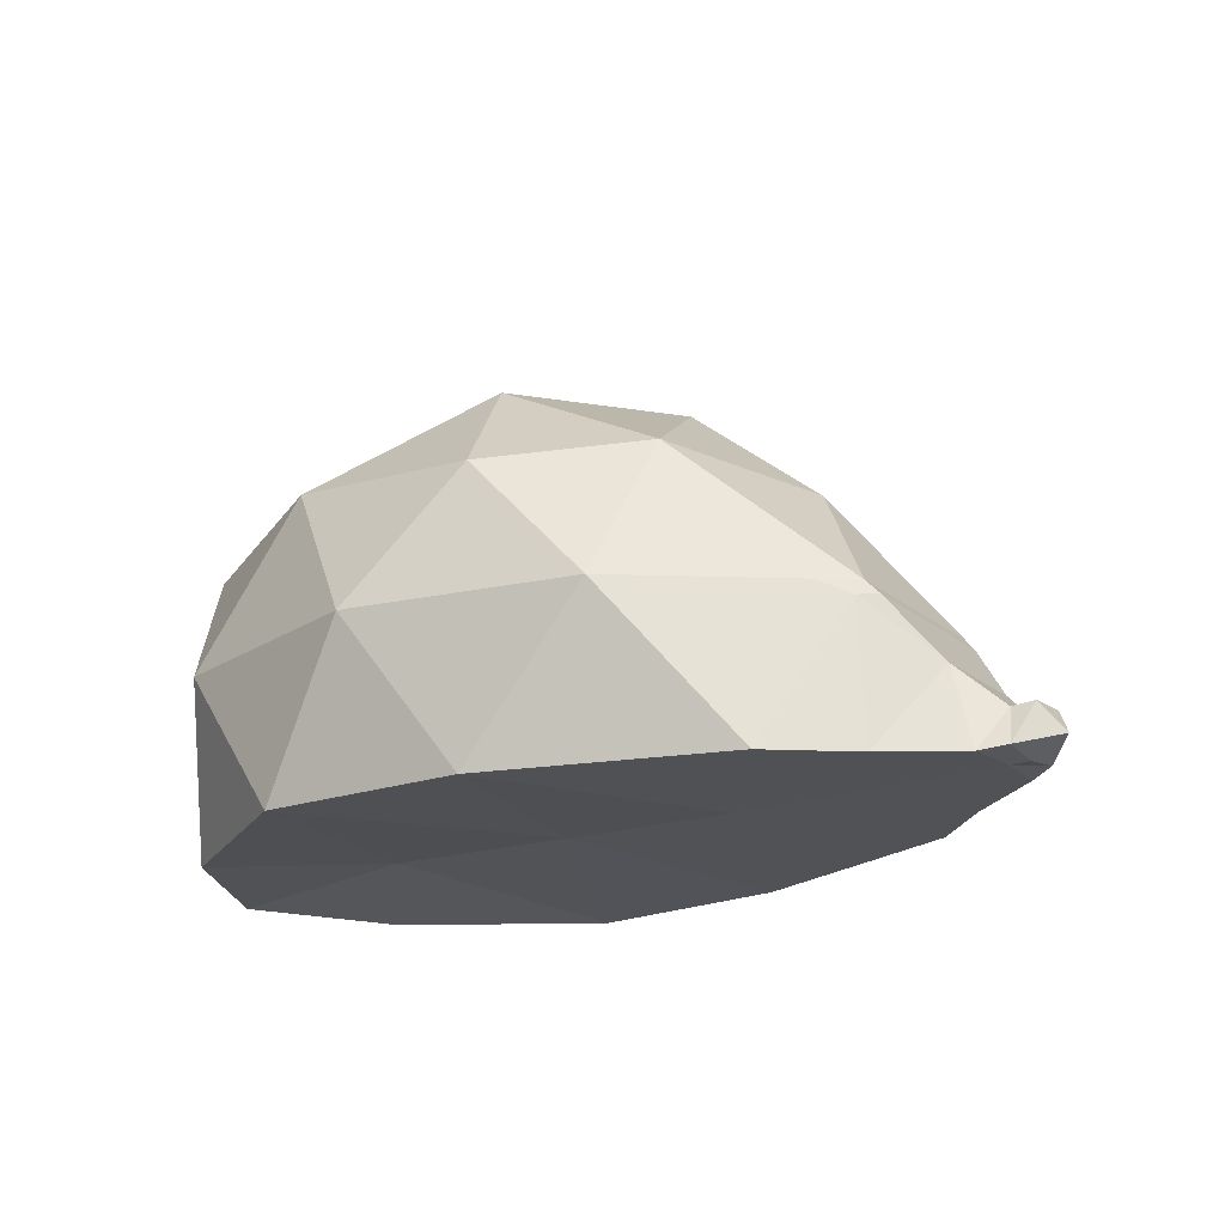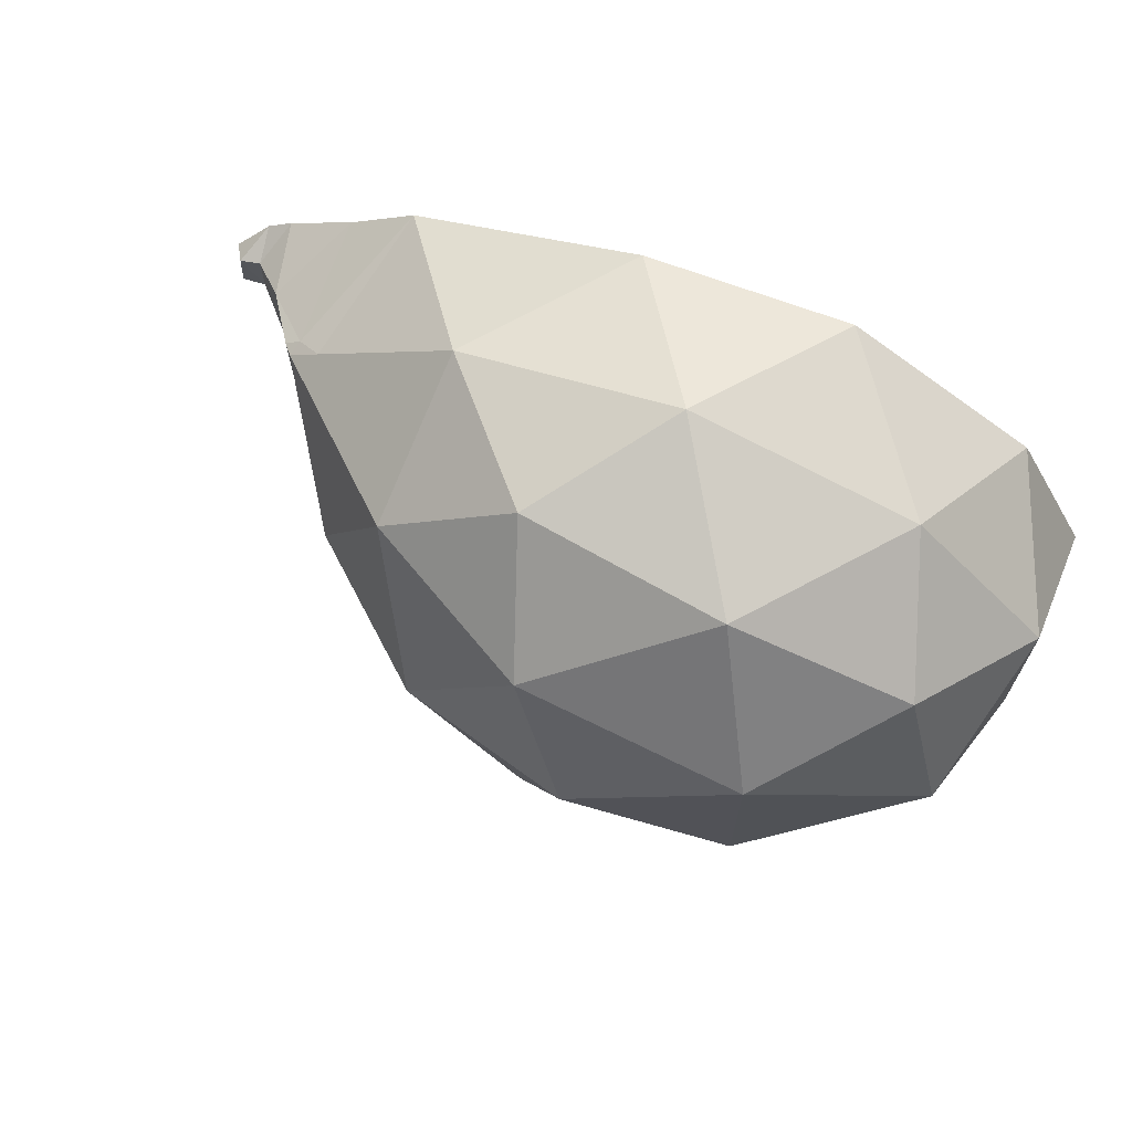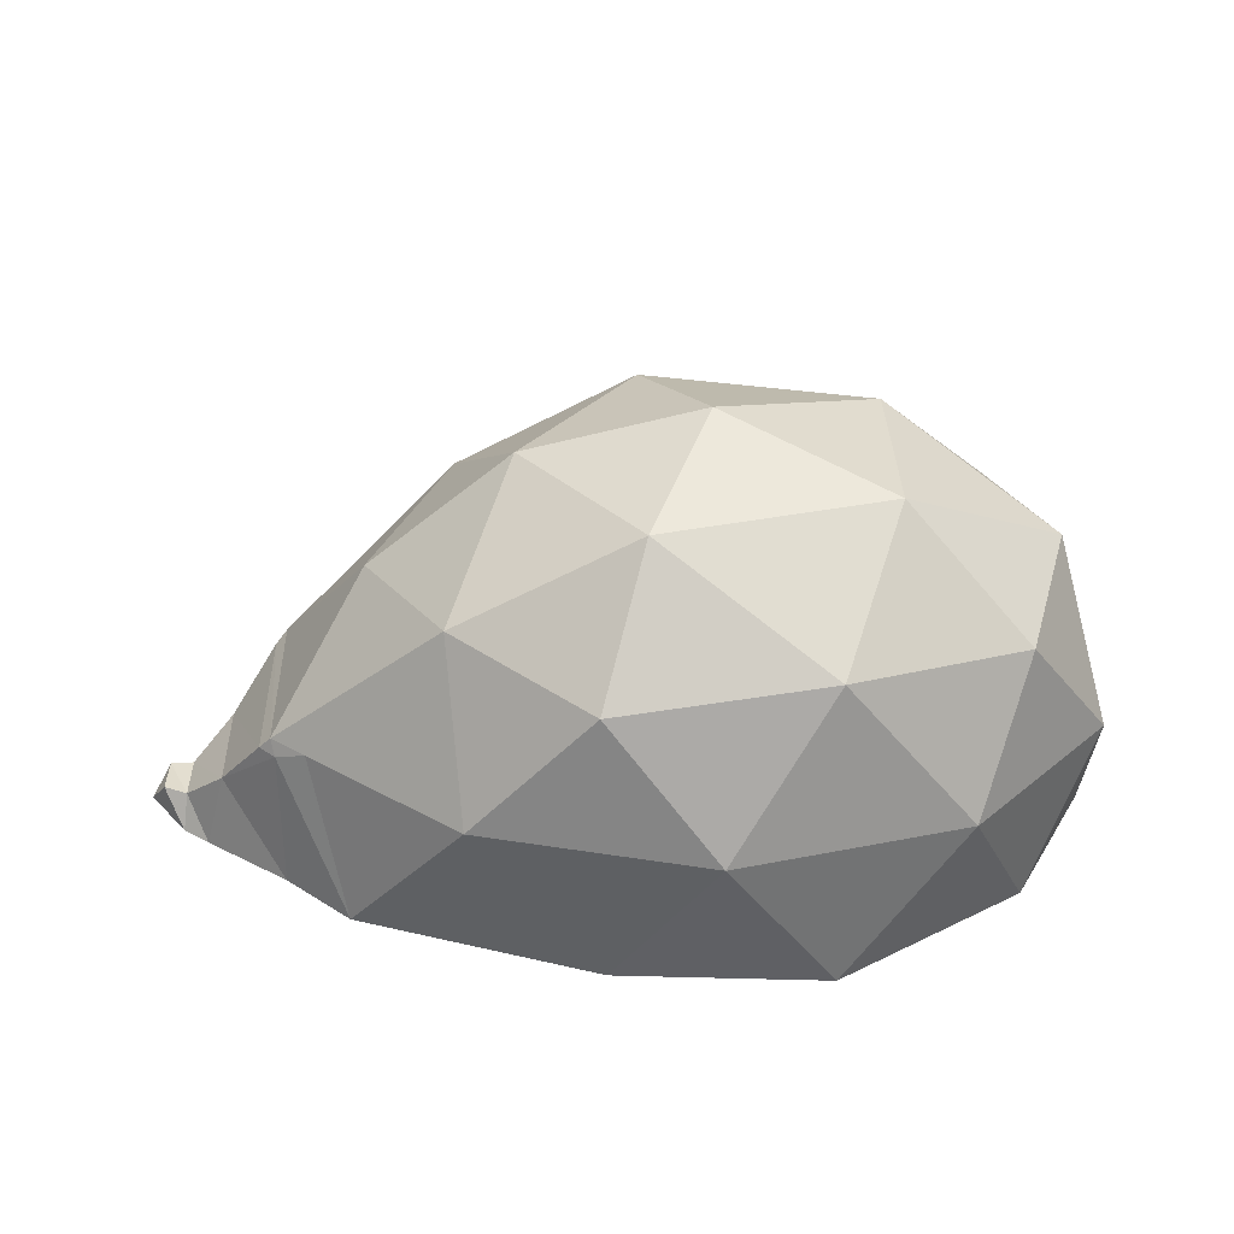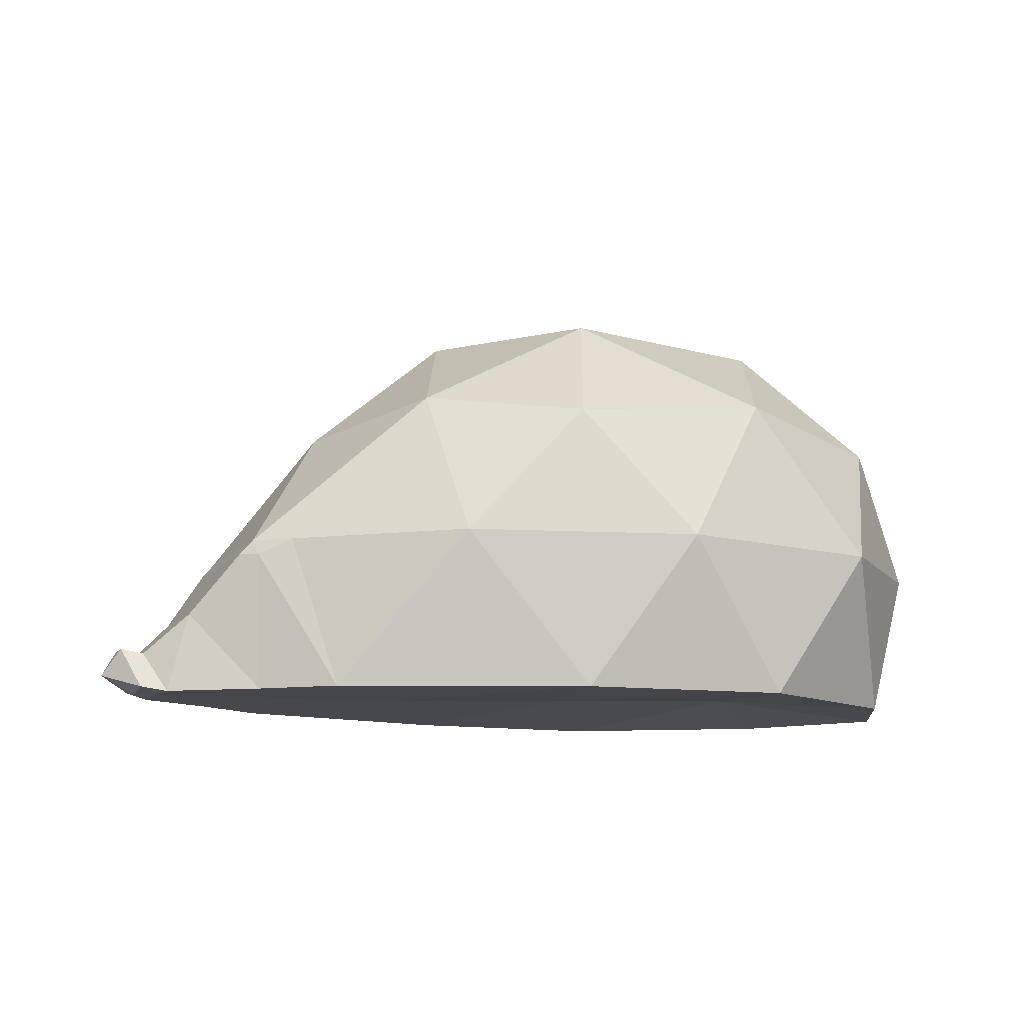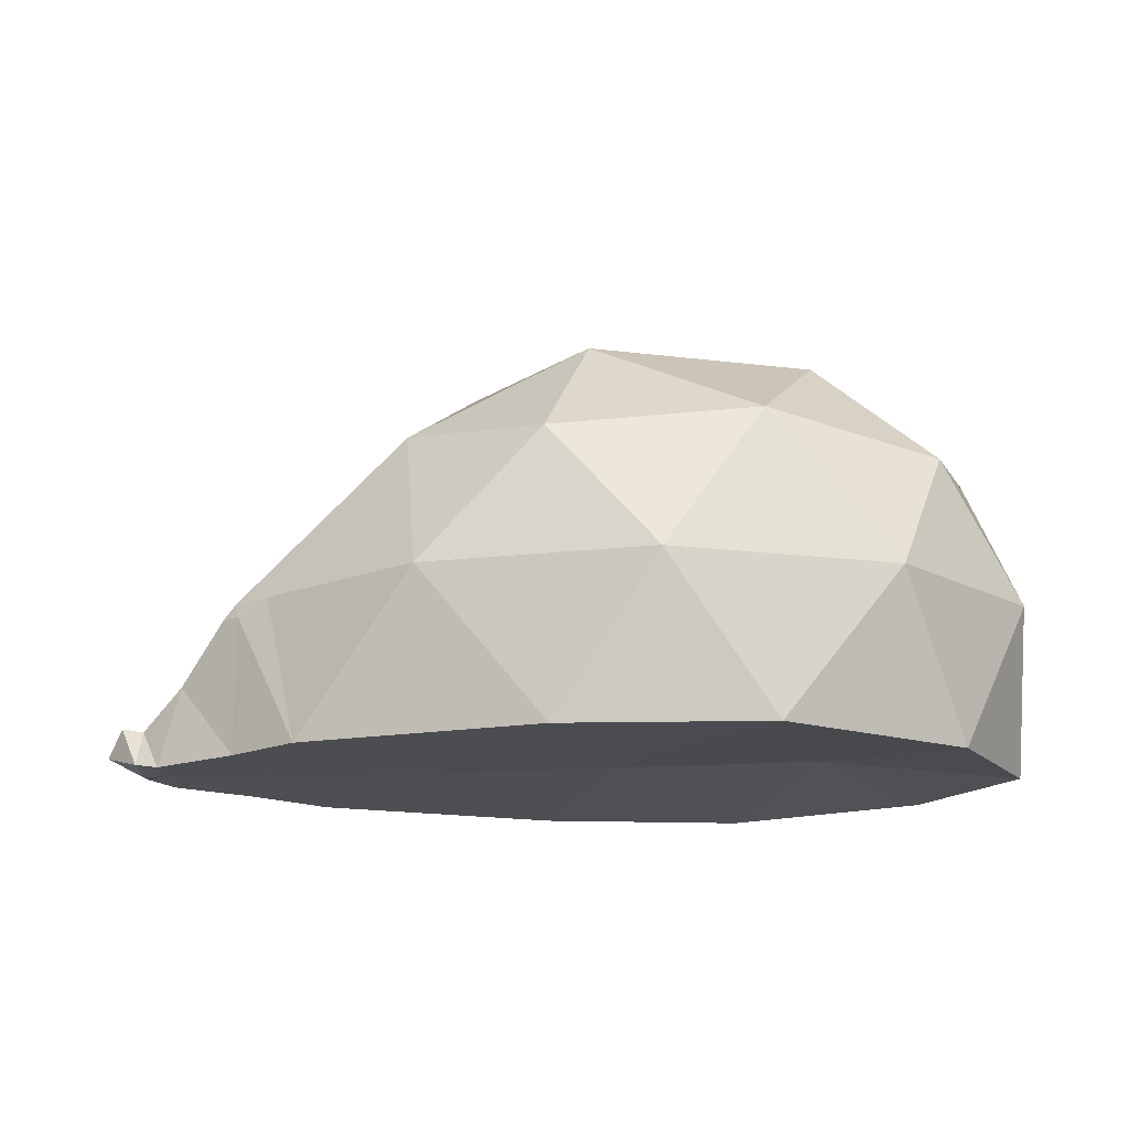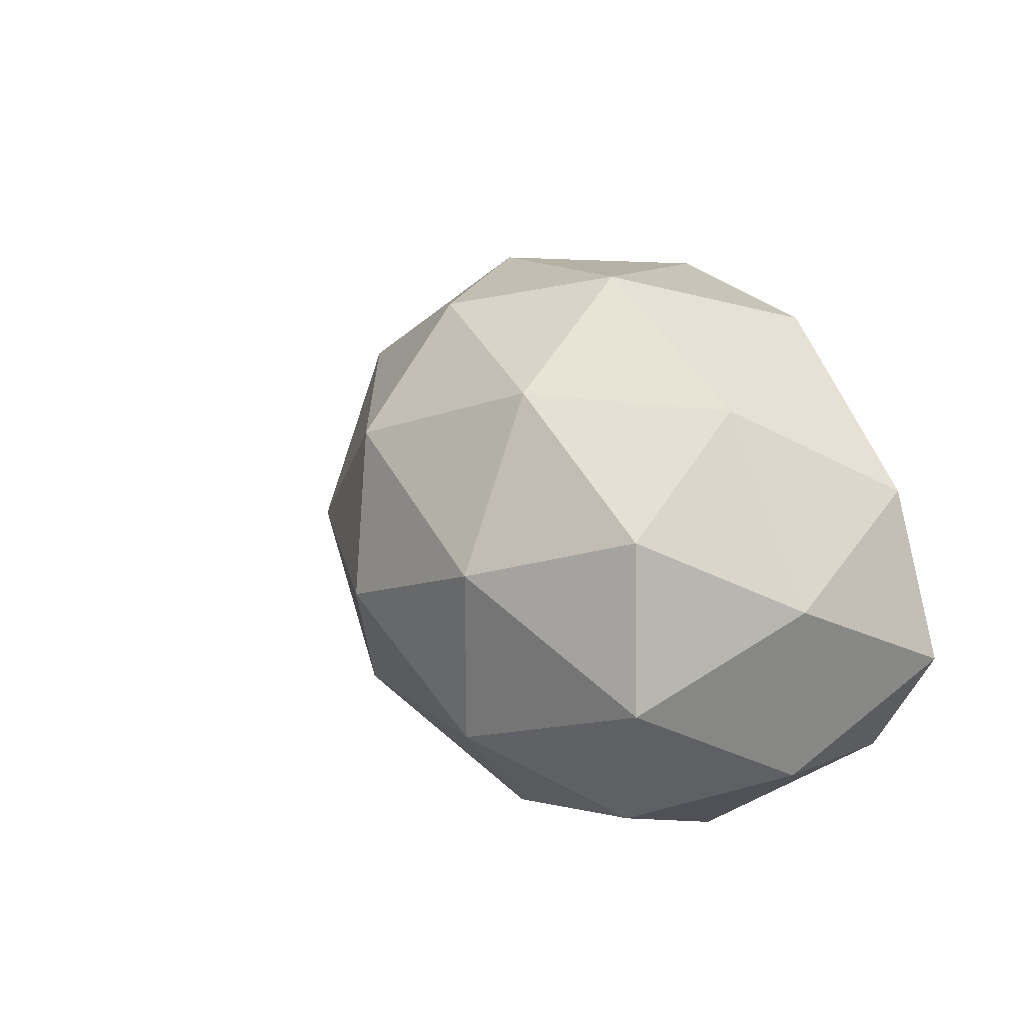
<metadata>
{"format":"obj","ext":"obj","renderer":"f3d","projection":"perspective","resolution":1024,"background":"white","views":[{"elev":-20.7,"azim":35.4,"up":"+Y"},{"elev":68.2,"azim":-157.5,"up":"+Z"},{"elev":33.5,"azim":178.5,"up":"+Y"},{"elev":-10.9,"azim":158.3,"up":"+Y"},{"elev":-16.7,"azim":179.6,"up":"+Y"},{"elev":27.9,"azim":-117.4,"up":"+Z"}]}
</metadata>
<code>
o Icosphere_Icosphere.001
v 1.423 0.004017 0.5528
v -0.09817 0.004017 0.8767
v -1.004 0.004021 -0.002333
v -0.09817 0.004017 -0.9035
v 1.423 0.004017 -0.5747
v 0.6284 0.9782 0.8483
v -0.686 0.9782 0.5234
v -0.686 0.9782 -0.5281
v 0.6284 0.9782 -0.853
v 1.358 0.9782 -0.002333
v 0.2651 1.531 -0.002333
v 0.6106 0.005258 0.835
v 2.12 0.06709 -0.002333
v -0.7333 0.005259 0.4977
v -0.7333 0.005259 -0.5023
v 0.6106 0.005258 -0.8619
v 1.663 0.531 0.3067
v 1.663 0.531 -0.3113
v 0.2651 0.531 0.9977
v 1.038 0.531 0.8067
v -0.9849 0.531 0.3067
v -0.5074 0.531 0.8067
v -0.5074 0.531 -0.8114
v -0.9849 0.531 -0.3113
v 1.038 0.531 -0.8114
v 0.2651 0.531 -1.002
v 1.087 1.057 0.4977
v -0.0804 1.057 0.8067
v -0.8529 1.057 -0.002333
v -0.0804 1.057 -0.8113
v 1.087 1.057 -0.5023
v 0.4786 1.382 0.4977
v 0.8737 1.382 -0.002333
v -0.2937 1.382 0.312
v -0.2939 1.382 -0.3113
v 0.4786 1.382 -0.5023
v 0.3823 0.03952 -0.002333
v 1.006 0.01816 -0.002333
v -0.3216 0.06362 -0.002333
v 1.99 0.1432 -0.08339
v 1.921 0.004912 -0.1739
v 1.986 0.1481 0.08165
v 1.919 0.004854 0.1789
v 2.003 0.02208 0.1302
v 2.06 0.1577 0.06549
v 2.066 0.1584 -0.06639
v 2.004 0.02216 -0.1288
v 2 0.006664 -0.002333
v 1.93 0.007328 -0.002333
v 1.644 0.482 0.333
v 1.701 0.4878 0.2882
v 1.703 0.4835 -0.2925
v 1.649 0.4797 -0.342
v 1.602 0.6197 0.2454
v 1.603 0.6191 -0.2504
v 1.545 0.531 -0.4054
v 1.565 0.6198 0.3389
v 1.566 0.619 -0.3433
v 1.548 0.531 0.3985
v 1.557 0.5796 -0.3712
v 1.51 0.531 -0.4336
v 1.527 0.4508 -0.4312
v 1.557 0.5764 0.368
v 1.525 0.4348 0.4267
v 1.516 0.531 0.4239
v 1.672 0.004437 0.3438
v 1.851 0.2789 0.1758
v 1.643 0.004412 -0.3757
v 1.852 0.2774 -0.1795
f 2 12 19
f 3 14 21
f 4 15 23
f 5 16 25
f 64 20 1
f 2 19 22
f 3 21 24
f 4 23 26
f 25 62 5
f 6 27 32
f 7 28 34
f 8 29 35
f 9 30 36
f 10 31 33
f 33 36 11
f 33 31 36
f 31 9 36
f 36 35 11
f 36 30 35
f 30 8 35
f 35 34 11
f 35 29 34
f 29 7 34
f 34 32 11
f 34 28 32
f 28 6 32
f 32 33 11
f 32 27 33
f 27 10 33
f 25 9 31
f 26 30 9
f 26 23 30
f 23 8 30
f 24 29 8
f 24 21 29
f 21 7 29
f 22 28 7
f 22 19 28
f 19 6 28
f 20 27 6
f 65 57 27
f 25 26 9
f 25 16 26
f 16 4 26
f 23 24 8
f 23 15 24
f 15 3 24
f 21 22 7
f 21 14 22
f 14 2 22
f 19 20 6
f 19 12 20
f 12 1 20
f 54 55 10
f 58 10 55
f 57 10 27
f 61 25 31
f 64 65 20
f 25 61 62
f 27 20 65
f 65 63 57
f 58 31 10
f 57 54 10
f 31 58 61
f 58 60 61
f 62 61 56
f 61 60 56
f 63 65 59
f 65 64 59
f 13 47 46
f 13 48 47
f 40 45 46
f 42 44 45
f 45 44 13
f 46 45 13
f 46 47 40
f 44 48 13
f 50 51 17
f 52 53 18
f 40 42 45
f 67 51 50
f 18 58 55
f 18 60 58
f 17 54 57
f 17 55 54
f 52 18 51
f 12 37 38
f 37 2 39
f 4 37 39
f 16 37 4
f 2 37 12
f 49 43 66
f 5 38 16
f 16 38 37
f 38 1 12
f 39 14 3
f 15 39 3
f 39 15 4
f 39 2 14
f 41 69 40
f 47 48 49
f 38 5 68
f 43 49 44
f 49 41 47
f 44 49 48
f 44 42 43
f 40 47 41
f 53 5 62
f 63 17 57
f 64 1 50
f 67 43 42
f 69 42 40
f 68 5 53
f 50 1 66
f 66 67 50
f 18 56 60
f 17 18 55
f 18 17 51
f 51 67 52
f 67 69 52
f 66 1 38
f 38 49 66
f 41 68 69
f 68 41 49
f 49 38 68
f 62 56 53
f 56 18 53
f 63 59 17
f 17 59 50
f 59 64 50
f 67 66 43
f 69 67 42
f 52 69 53
f 69 68 53

</code>
